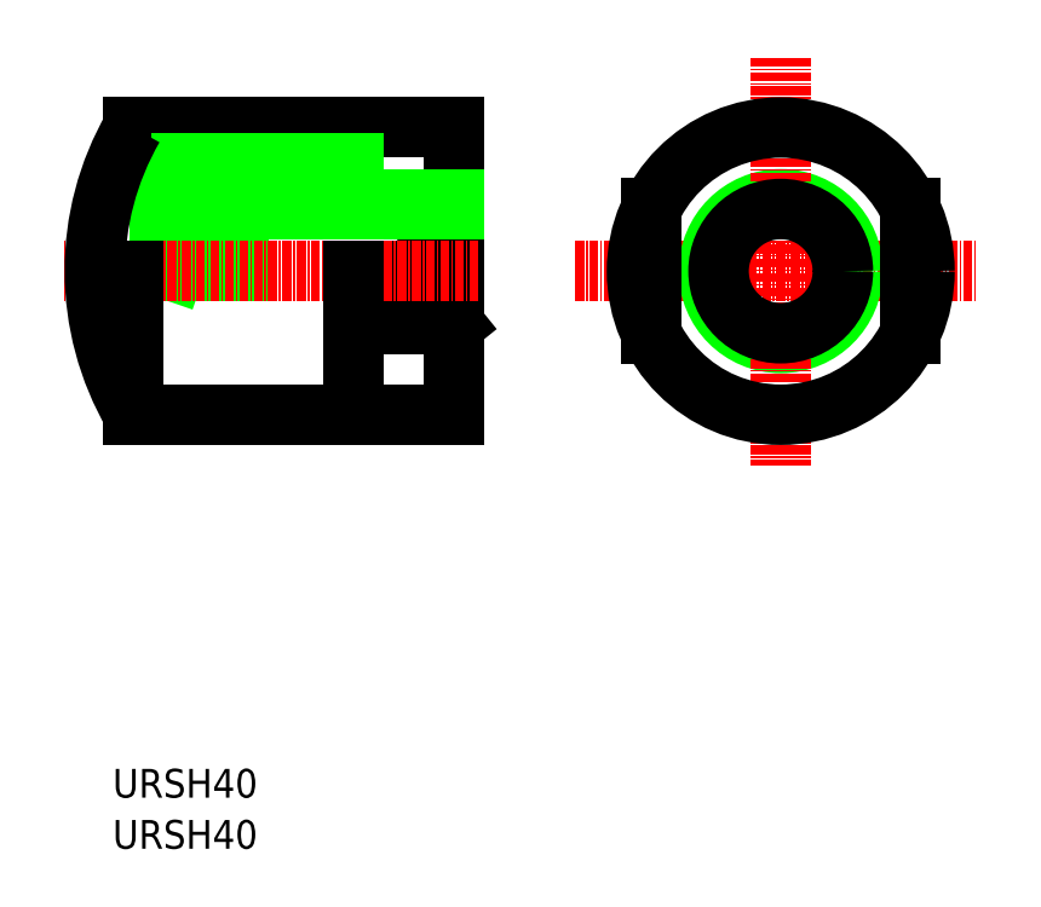
<metadata>
{"format":"dxf","ext":"dxf","renderer":"ezdxf+matplotlib","layout":"modelspace","background":"white","min_lineweight":24,"dpi":150}
</metadata>
<code>
0
SECTION
2
ENTITIES
0
LINE
8
CENTER
10
17.36
20
0
30
0
11
73.44
21
0
31
0
0
CIRCLE
8
0
10
45.98
20
0
30
0
40
10
0
LINE
8
CENTER
10
45.96
20
29.72
30
0
11
45.96
21
-27.14
31
0
0
CIRCLE
8
0
10
45.96
20
0
30
0
40
20
0
LINE
8
0
10
0.5284
20
-7.438
30
0
11
-11.47
21
-7.438
31
0
0
LINE
8
0
10
-11.47
20
0
30
0
11
-11.47
21
-7.438
31
0
0
LINE
8
0
10
-11.47
20
-7.438
30
0
11
-5.472
21
0
31
0
0
LINE
8
0
10
-5.472
20
0
30
0
11
0.5284
21
-7.438
31
0
0
LINE
8
0
10
-29.47
20
10
30
0
11
-29.47
21
-0.05
31
0
0
LINE
8
0
10
-35.47
20
8.65
30
0
11
-35.47
21
-1.8e-15
31
0
0
LINE
8
0
10
-40.47
20
9.5
30
0
11
-40.47
21
-1.8e-15
31
0
0
LINE
8
0
10
-35.47
20
8.65
30
0
11
-38.47
21
-1.8e-15
31
0
0
LINE
8
0
10
-40.47
20
9.5
30
0
11
-37.47
21
15
31
0
0
TEXT
8
0
10
-46.99
20
-73.33
30
0
40
4
1
URSH40
0
LINE
8
0
10
0.5284
20
20
30
0
11
0.5284
21
-20.05
31
0
0
LINE
8
0
10
-13.47
20
20
30
0
11
-13.47
21
15
31
0
0
LINE
8
CENTER
10
3.87
20
0
30
0
11
-53.78
21
0
31
0
0
TEXT
8
0
10
-46.99
20
-80.44
30
0
40
4
1
URSH40
0
LINE
8
0
10
0.5284
20
20
30
0
11
-44.15
21
20
31
0
0
LINE
8
0
10
-13.47
20
0
30
0
11
-13.47
21
-20.05
31
0
0
LINE
8
0
10
0.5284
20
-20
30
0
11
-44.08
21
-20
31
0
0
LINE
8
0
10
-13.47
20
15
30
0
11
-37.47
21
15
31
0
0
LINE
8
0
10
0.5284
20
10
30
0
11
-29.47
21
10
31
0
0
LINE
8
0
10
0.5284
20
8.65
30
0
11
-35.47
21
8.65
31
0
0
CIRCLE
8
0
10
45.96
20
0
30
0
40
8.65
0
ARC
8
0
10
-9.472
20
0.06252
30
0
40
40
50
150.1
51
210.1
0
LINE
8
0
10
-44.08
20
-20
30
0
11
-44.08
21
0
31
0
0
LINE
8
0
10
27.96
20
8.718
30
0
11
27.96
21
-8.718
31
0
0
LINE
8
0
10
63.96
20
8.718
30
0
11
63.96
21
-8.718
31
0
0
ENDSEC
0
EOF

</code>
